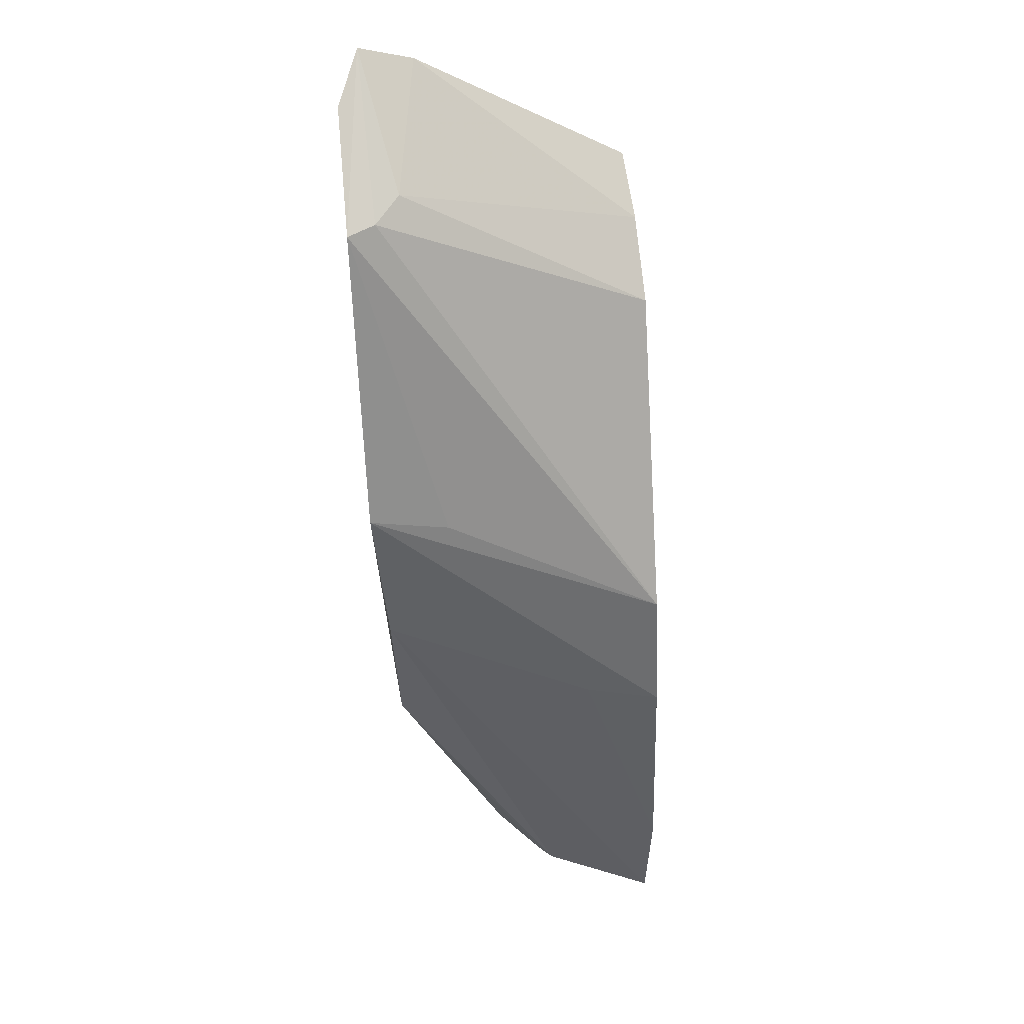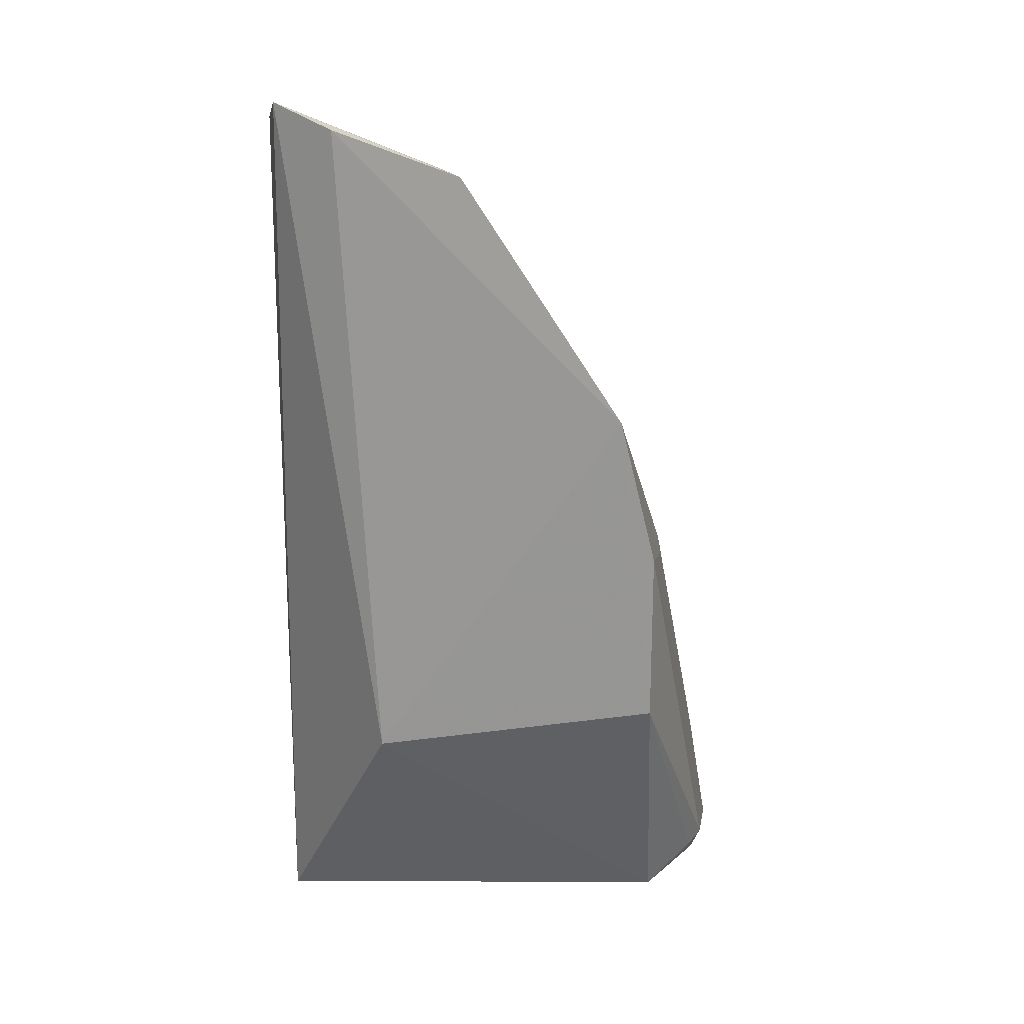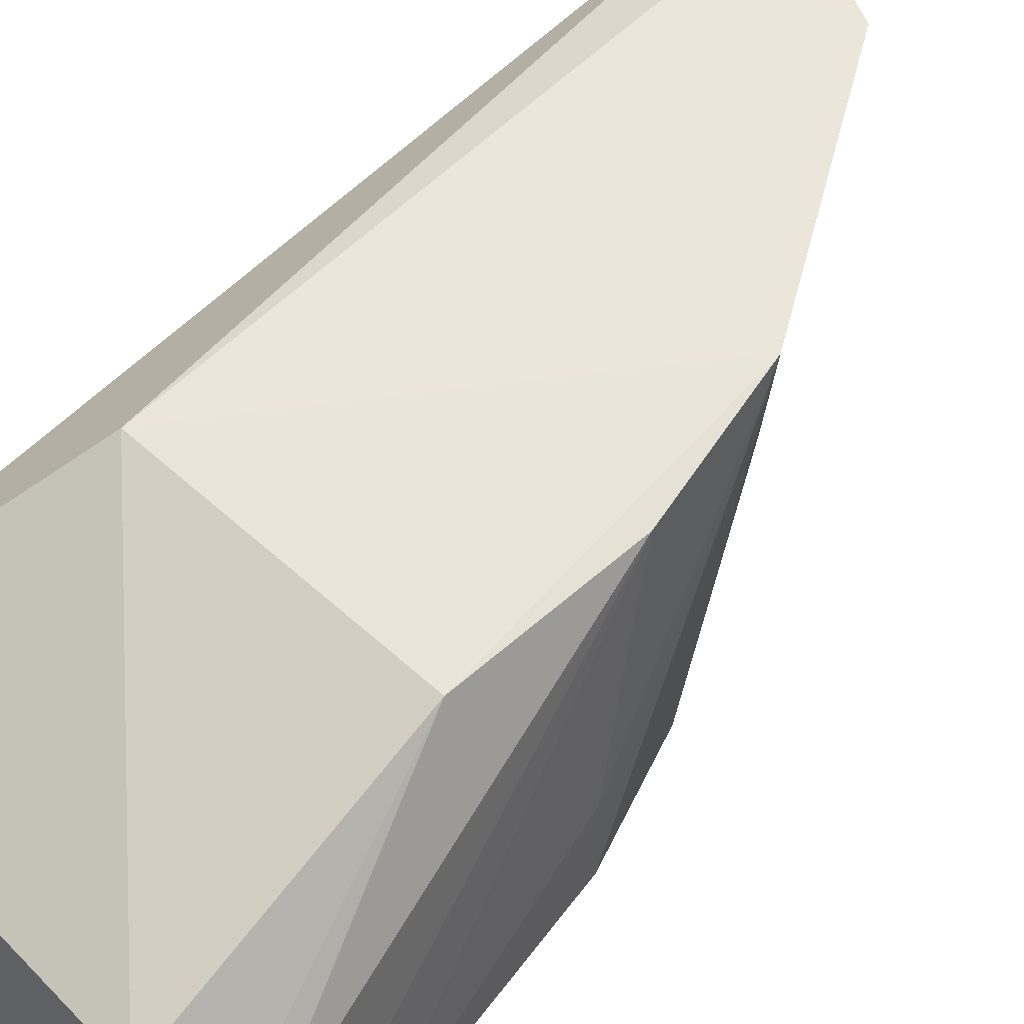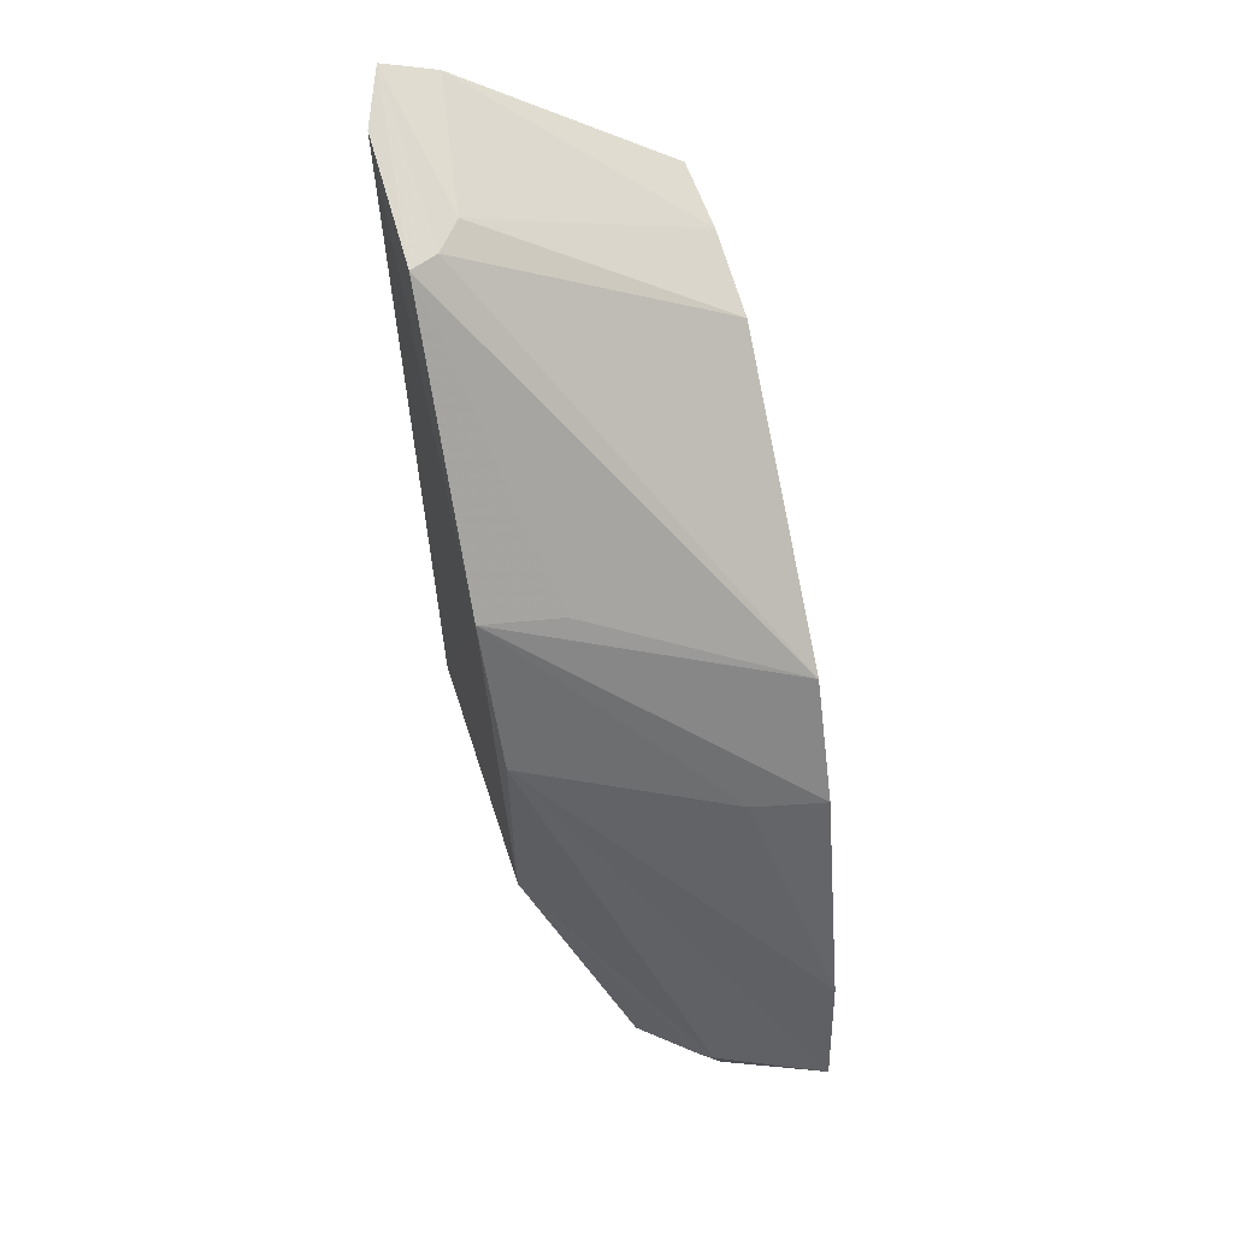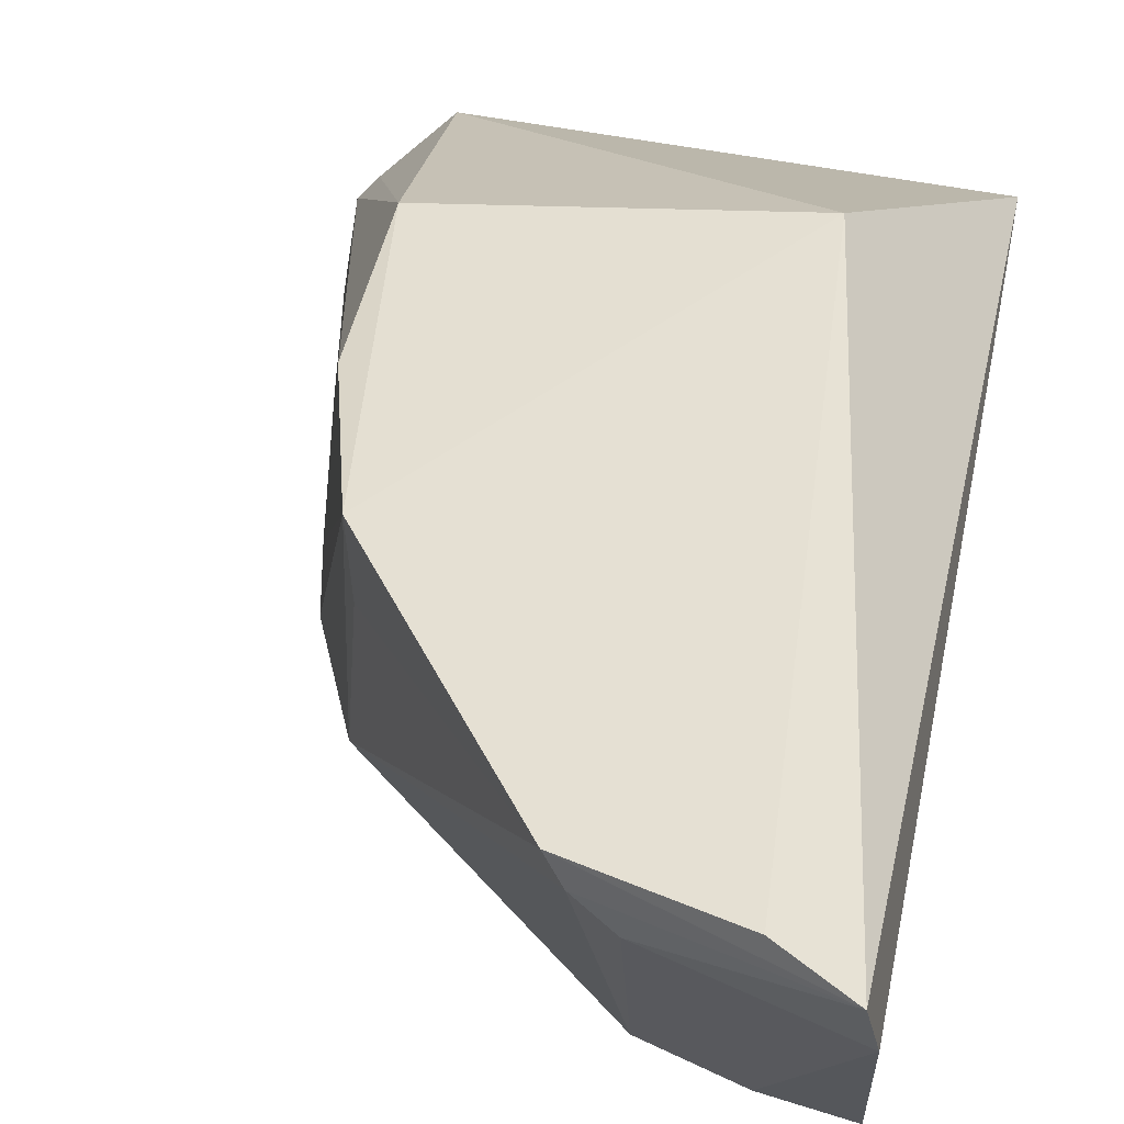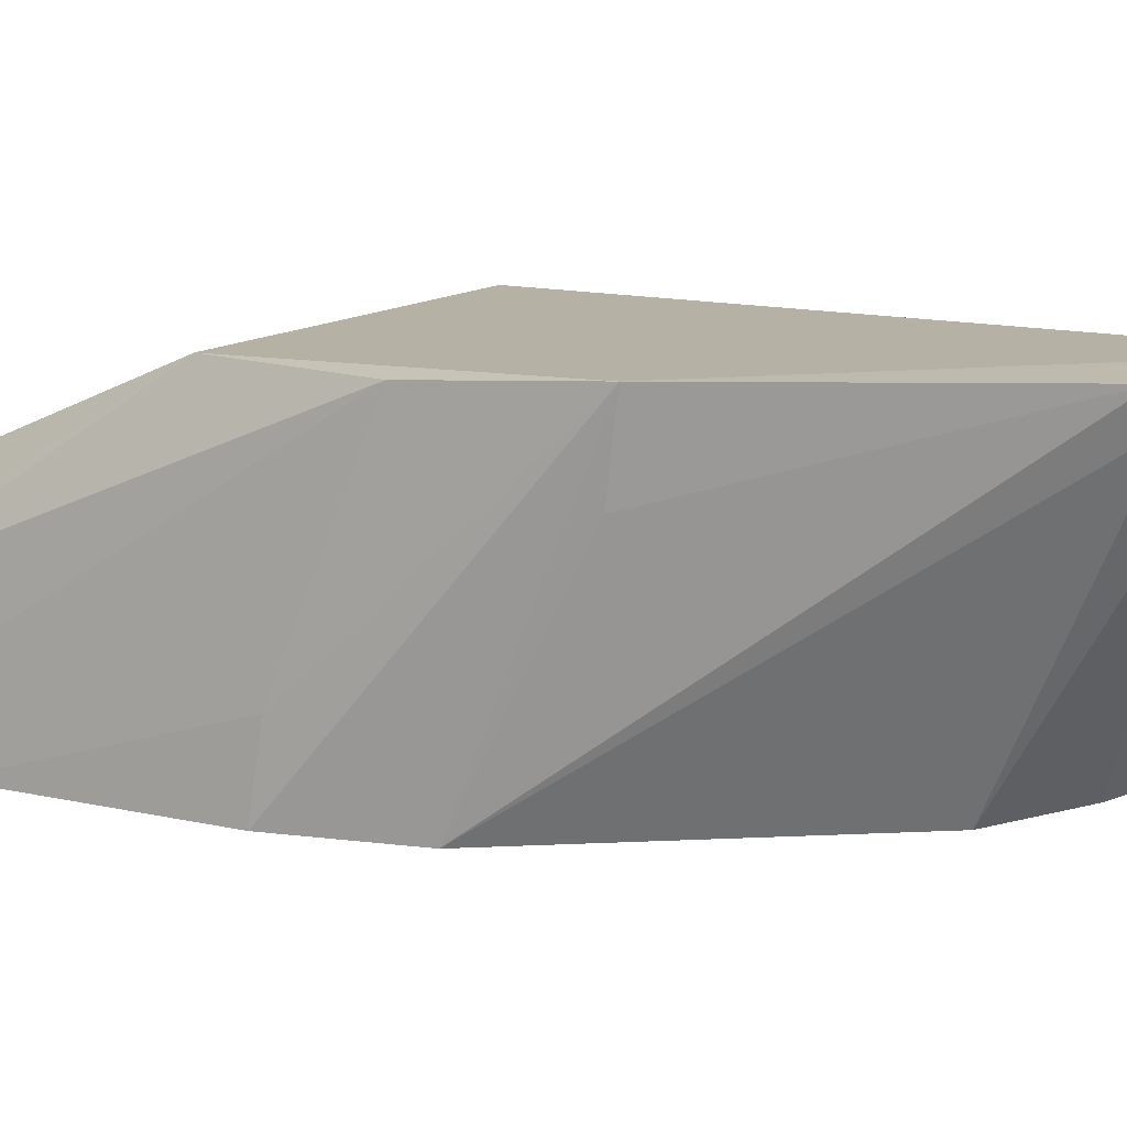
<metadata>
{"format":"obj","ext":"obj","renderer":"f3d","projection":"perspective","resolution":1024,"background":"white","views":[{"elev":57.9,"azim":-91.1,"up":"+Z"},{"elev":20.2,"azim":176.5,"up":"+Z"},{"elev":54.5,"azim":-132.8,"up":"+Y"},{"elev":49.8,"azim":-103.6,"up":"+Z"},{"elev":40.8,"azim":10.0,"up":"+Y"},{"elev":12.6,"azim":-45.2,"up":"+Y"}]}
</metadata>
<code>
v 0.0007399 0.002723 0.1065
v 0.0003711 -0.02558 0.09041
v 0.002665 -0.01342 0.006146
v -0.04183 -0.01093 0.005789
v -0.03935 -0.02907 0.05894
v -0.008688 0.002318 0.0332
v 0.001514 -0.003027 0.1042
v -0.03561 0.002805 0.07151
v -0.0007237 -0.02716 0.004939
v -0.01519 -0.02768 0.08384
v -0.05186 -0.03005 0.005411
v -0.03982 0.001014 0.03551
v -0.005116 0.004742 0.1039
v -0.006774 -0.02675 0.08791
v -0.01352 -0.001468 0.09974
v -0.04452 -0.02958 0.04582
v -0.03977 0.001417 0.05477
v -0.04937 -0.01764 0.009314
v -0.01822 0.003828 0.09882
v -0.0497 -0.0305 0.01862
v -0.04373 -0.02148 0.04655
v -0.04772 -0.01606 0.008322
v -0.01681 0.000985 0.09899
v -0.03553 -0.005723 0.07013
v -0.04838 -0.01872 0.006353
f 6 1 3
f 6 3 4
f 7 2 3
f 7 3 1
f 9 3 2
f 9 4 3
f 11 4 9
f 12 8 6
f 12 6 4
f 13 1 6
f 13 6 8
f 14 2 7
f 14 10 9
f 14 9 2
f 15 7 1
f 15 14 7
f 15 10 14
f 16 5 8
f 17 8 12
f 18 17 12
f 18 11 17
f 19 1 13
f 19 13 8
f 20 10 5
f 20 5 16
f 20 9 10
f 20 11 9
f 20 17 11
f 21 16 8
f 21 8 17
f 21 20 16
f 21 17 20
f 22 18 12
f 22 12 4
f 23 15 1
f 23 1 19
f 23 10 15
f 23 19 5
f 23 5 10
f 24 19 8
f 24 8 5
f 24 5 19
f 25 22 4
f 25 4 11
f 25 11 18
f 25 18 22

</code>
